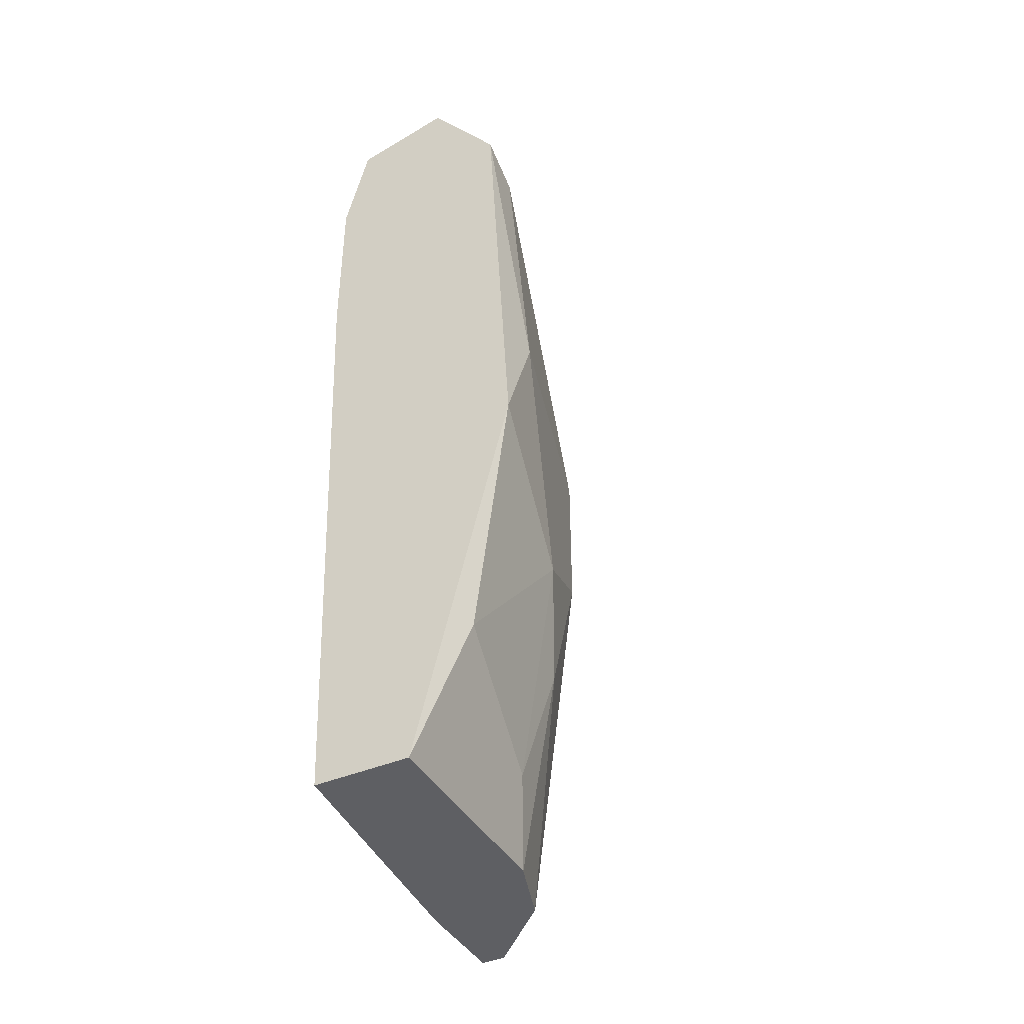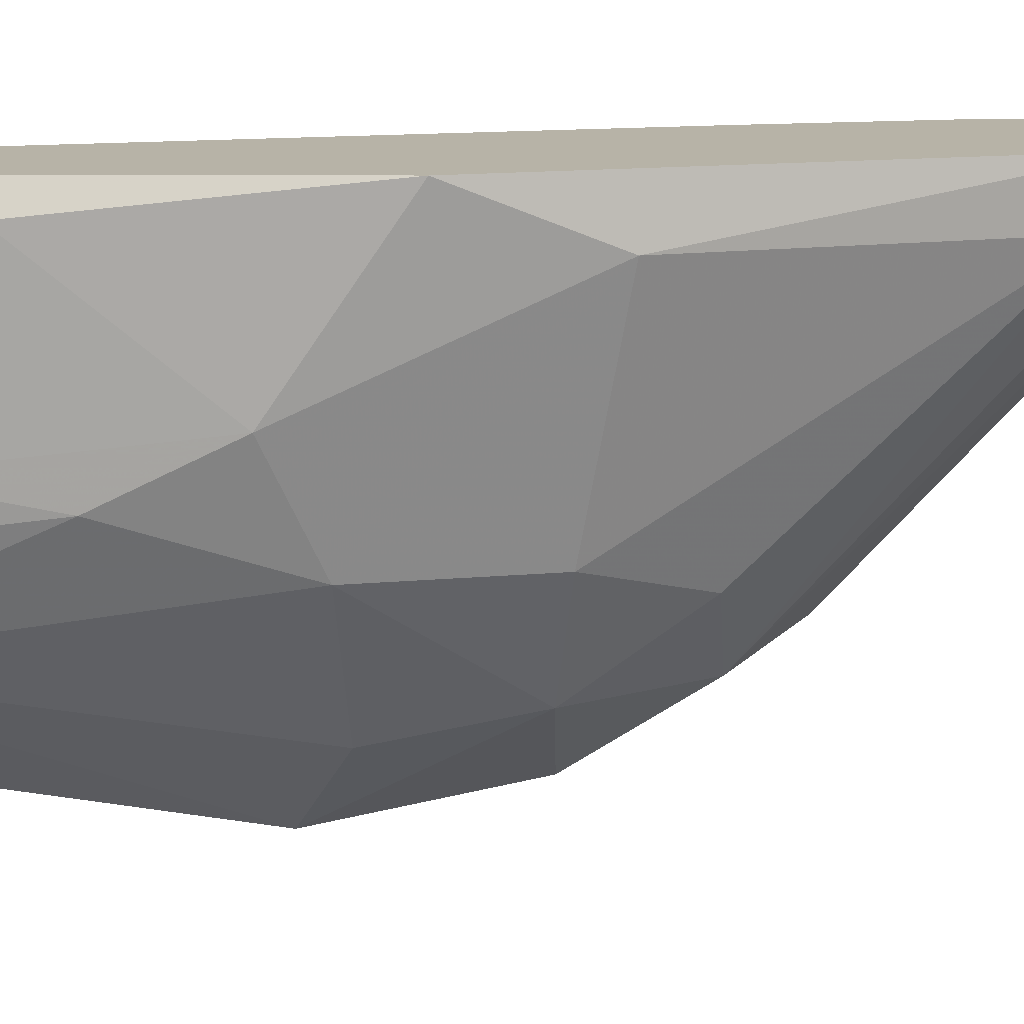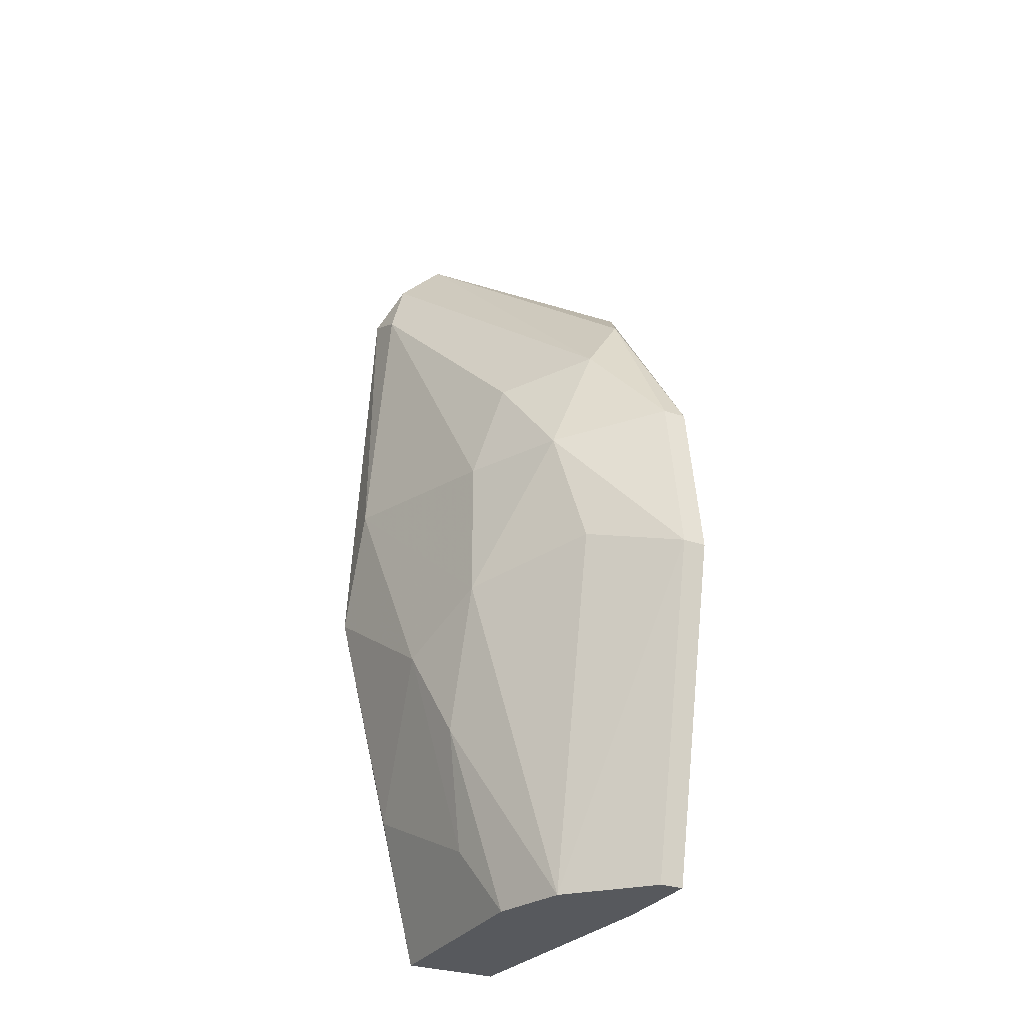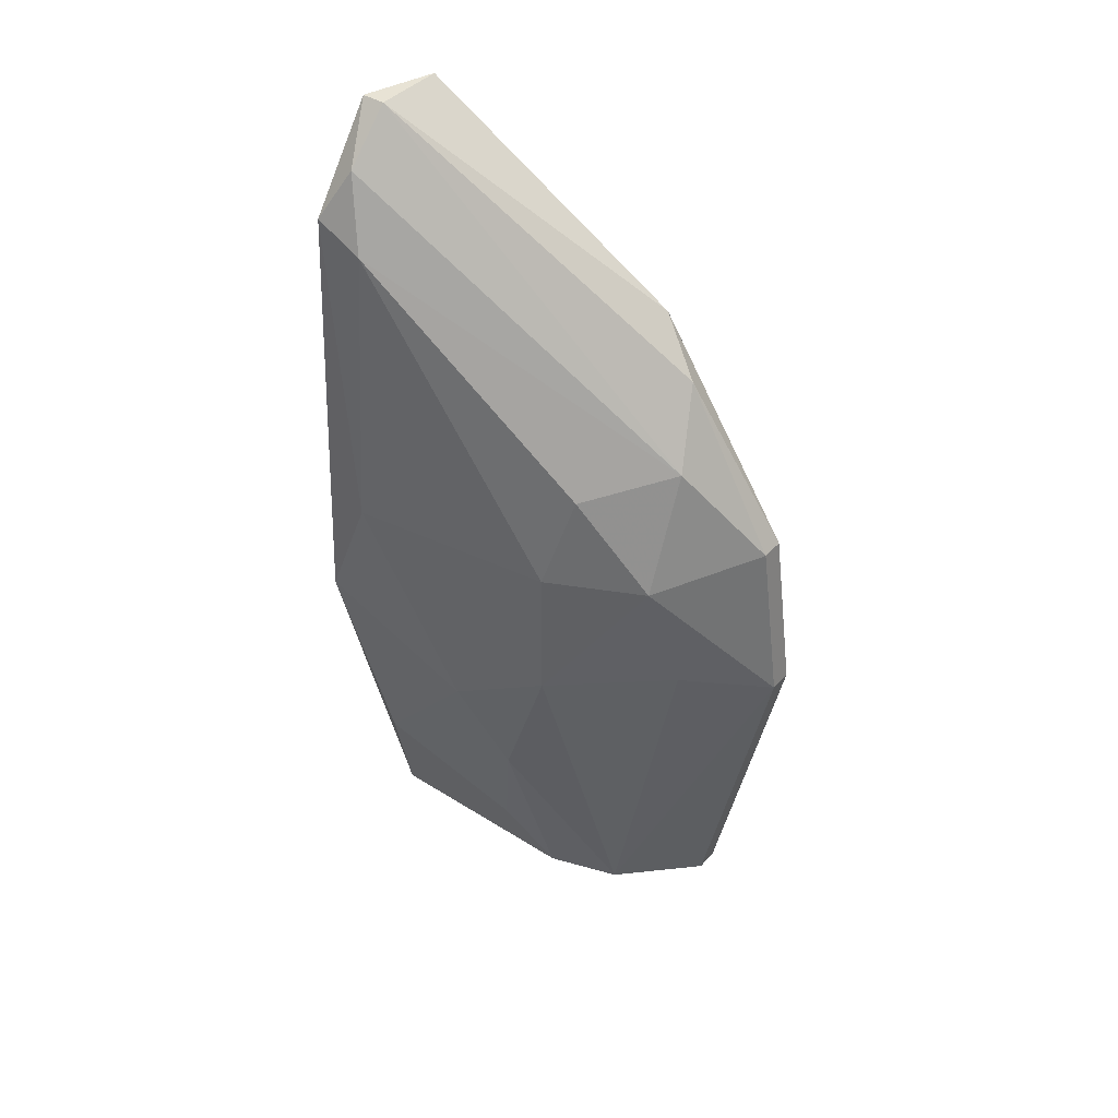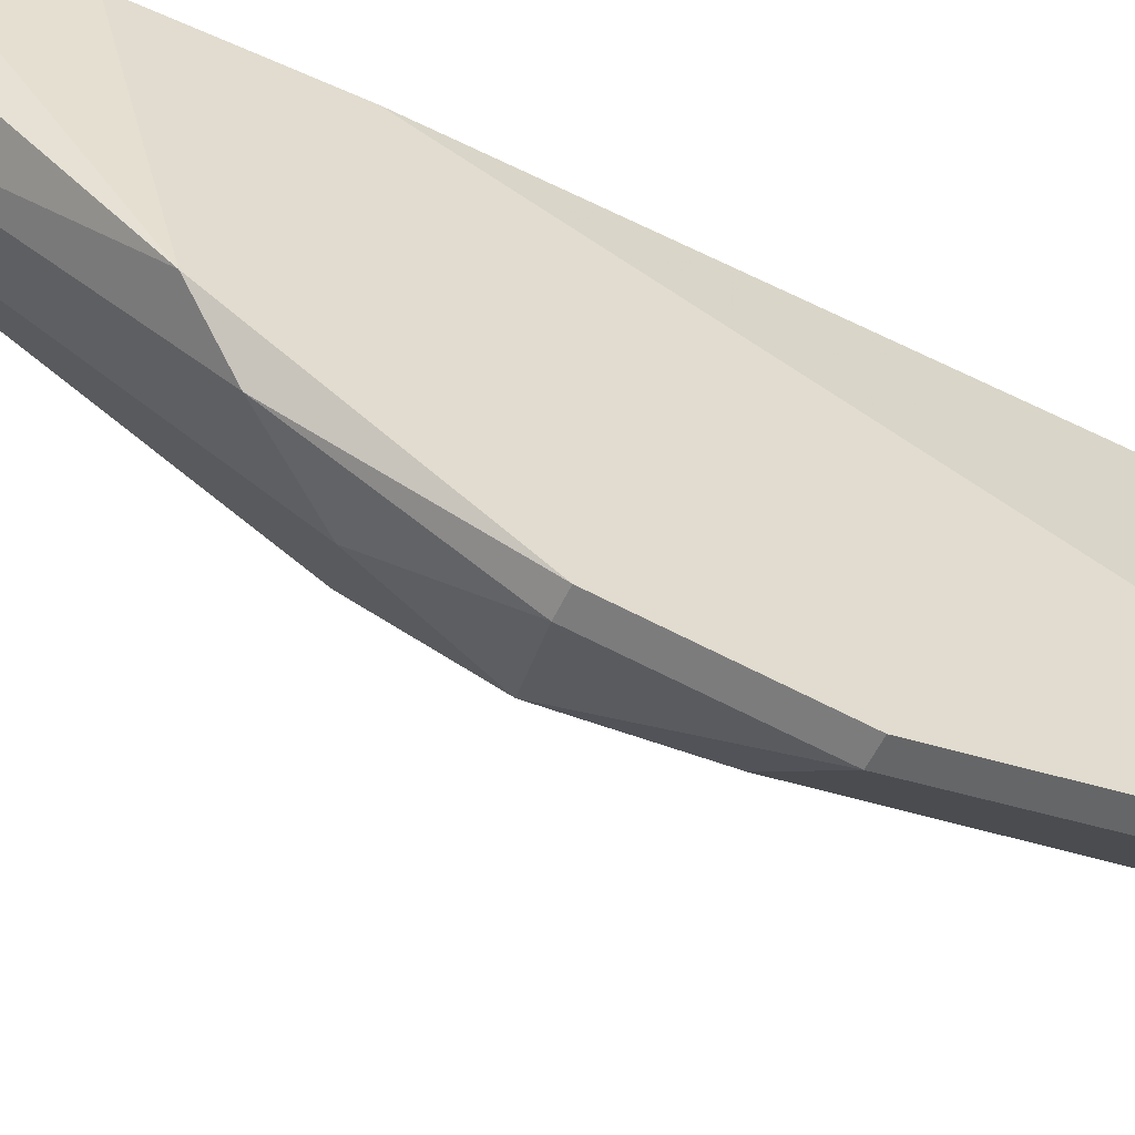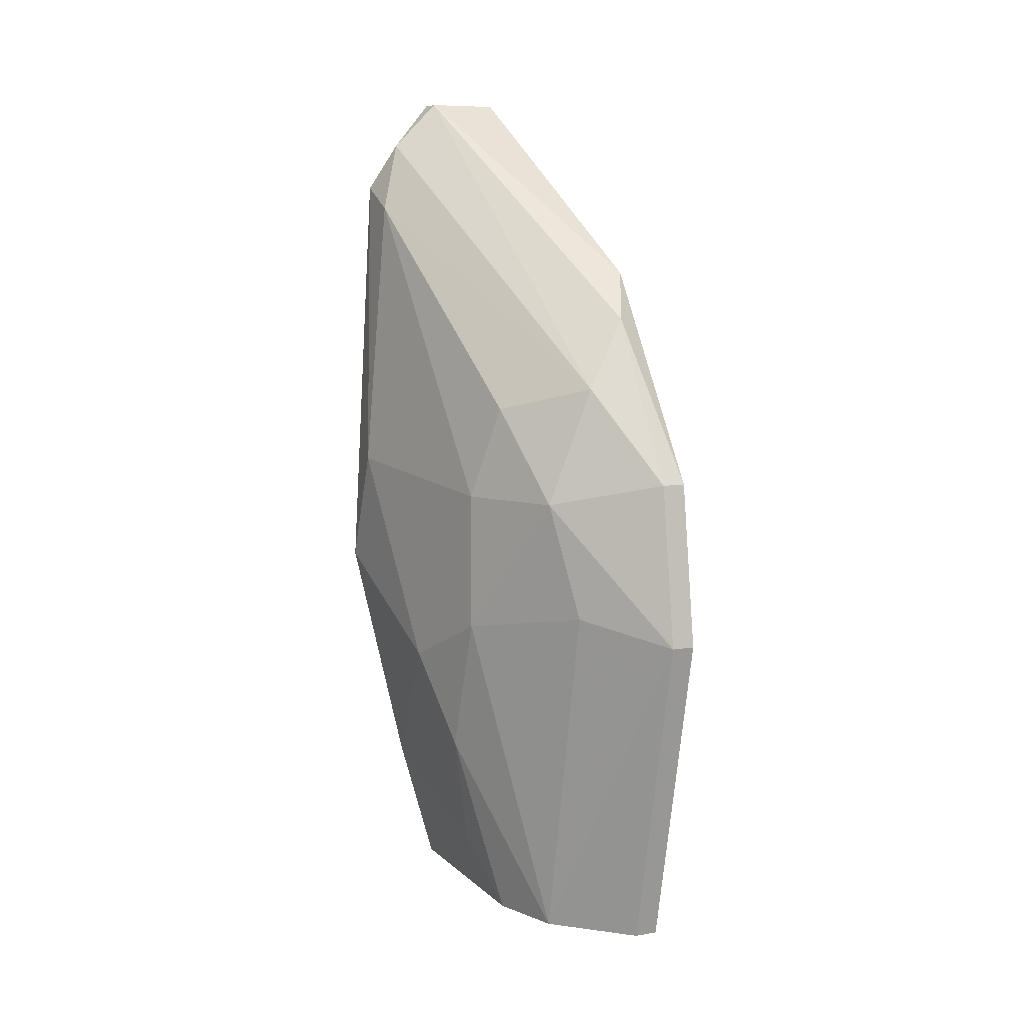
<metadata>
{"format":"obj","ext":"obj","renderer":"f3d","projection":"perspective","resolution":1024,"background":"white","views":[{"elev":-41.4,"azim":27.4,"up":"+Y"},{"elev":12.6,"azim":77.0,"up":"+Z"},{"elev":-29.7,"azim":152.9,"up":"+Y"},{"elev":41.1,"azim":127.5,"up":"+Y"},{"elev":-56.4,"azim":-115.1,"up":"+Z"},{"elev":8.4,"azim":155.3,"up":"+Y"}]}
</metadata>
<code>
v 0.02148 0.03476 -0.004015
v 0.02148 0.01388 0.001204
v 0.02148 0.01388 0.01061
v 0.02148 0.05357 0.009561
v 0.02148 0.05357 0.01061
v 0.02357 0.03476 0.000163
v 0.02357 0.02224 0.002248
v 0.02357 0.02851 0.000163
v 0.02357 0.02015 0.009561
v 0.02357 0.05148 0.009561
v 0.02566 0.03581 0.008515
v 0.02566 0.0306 0.01061
v 0.01626 0.04103 0.01061
v 0.01626 0.02851 -0.008197
v 0.01626 0.03581 -0.007152
v 0.01626 0.04521 -0.000883
v 0.01626 0.04834 0.01061
v 0.01626 0.01388 -0.005061
v 0.01626 0.01388 -0.000883
v 0.01835 0.05357 0.009561
v 0.02044 0.02955 -0.005061
v 0.02044 0.01388 -0.001926
v 0.01731 0.02851 -0.008197
v 0.01731 0.03581 -0.007152
v 0.01731 0.04312 -0.002972
v 0.01731 0.05253 0.01061
v 0.01731 0.01388 -0.005061
v 0.01731 0.01388 0.01061
v 0.01939 0.03999 -0.004015
v 0.02252 0.01702 0.003293
v 0.02252 0.03895 -0.000883
v 0.02461 0.02642 0.004337
v 0.02461 0.04834 0.008515
v 0.02461 0.04939 0.01061
f 33 29 10
f 5 13 3
f 13 19 28
f 19 3 28
f 3 13 28
f 19 13 16
f 3 19 27
f 5 3 34
f 13 5 26
f 19 16 14
f 34 3 12
f 11 34 12
f 3 27 22
f 1 24 29
f 34 11 33
f 24 1 23
f 14 24 23
f 27 14 23
f 22 27 23
f 11 8 6
f 8 1 6
f 33 11 6
f 8 11 32
f 11 12 32
f 16 13 17
f 13 26 17
f 26 16 17
f 3 30 9
f 12 3 9
f 30 32 9
f 32 12 9
f 1 8 21
f 8 22 21
f 23 1 21
f 22 23 21
f 5 4 20
f 4 16 20
f 26 5 20
f 16 26 20
f 27 19 18
f 19 14 18
f 14 27 18
f 1 29 31
f 29 33 31
f 6 1 31
f 33 6 31
f 16 4 25
f 29 24 25
f 4 29 25
f 24 14 15
f 14 16 15
f 16 25 15
f 25 24 15
f 22 8 7
f 8 32 7
f 32 30 7
f 30 3 2
f 3 22 2
f 7 30 2
f 22 7 2
f 4 5 10
f 5 34 10
f 29 4 10
f 34 33 10

</code>
